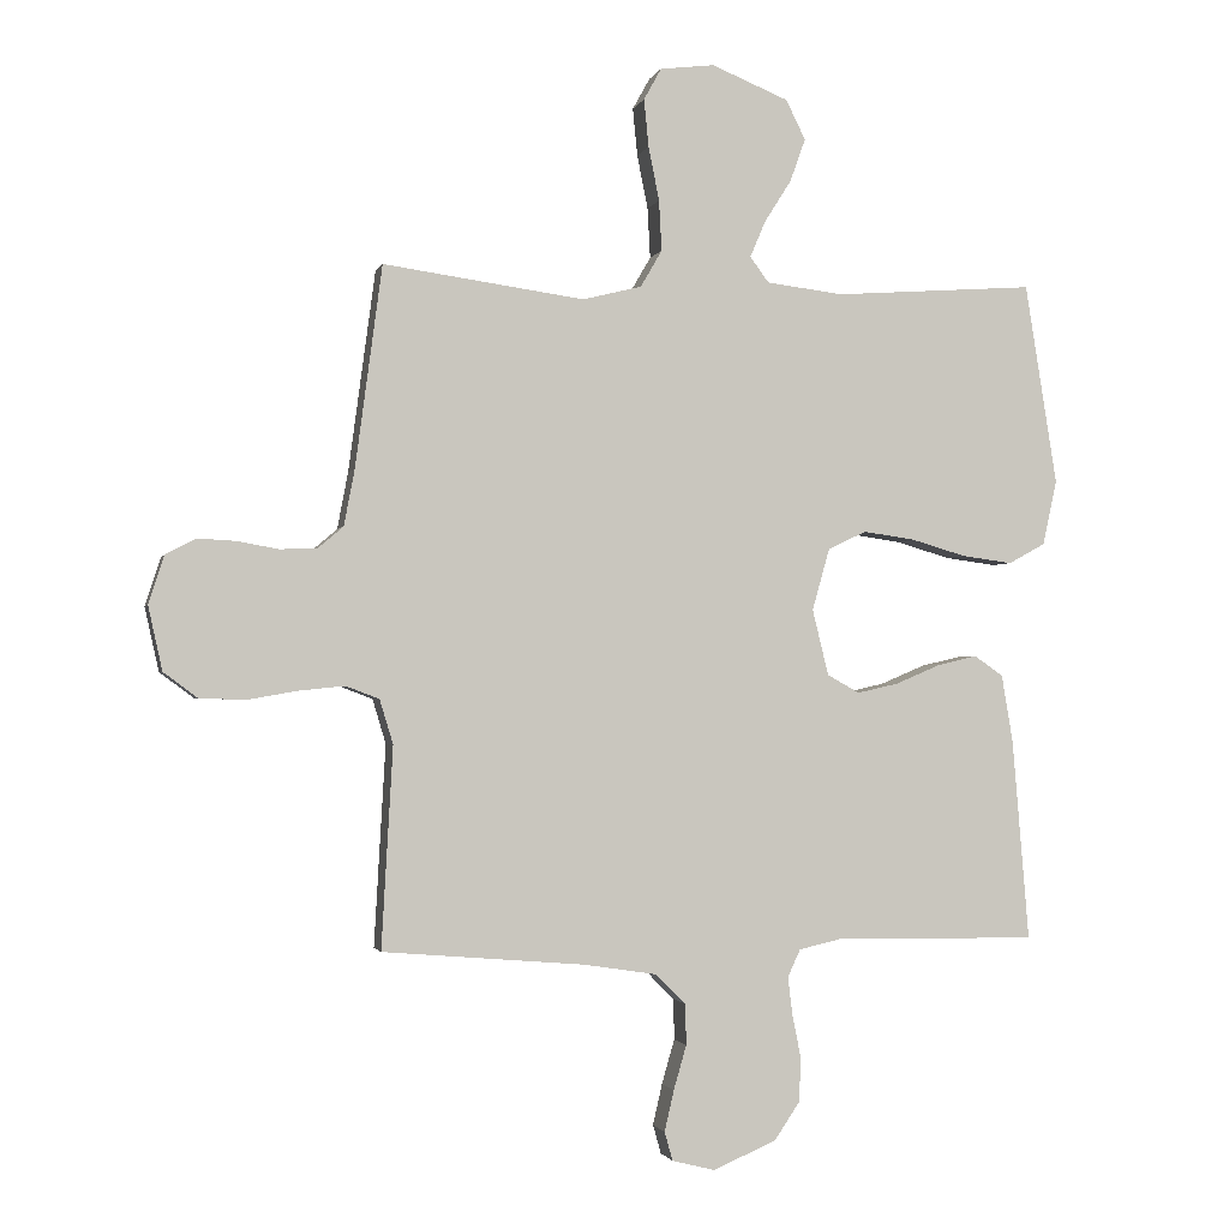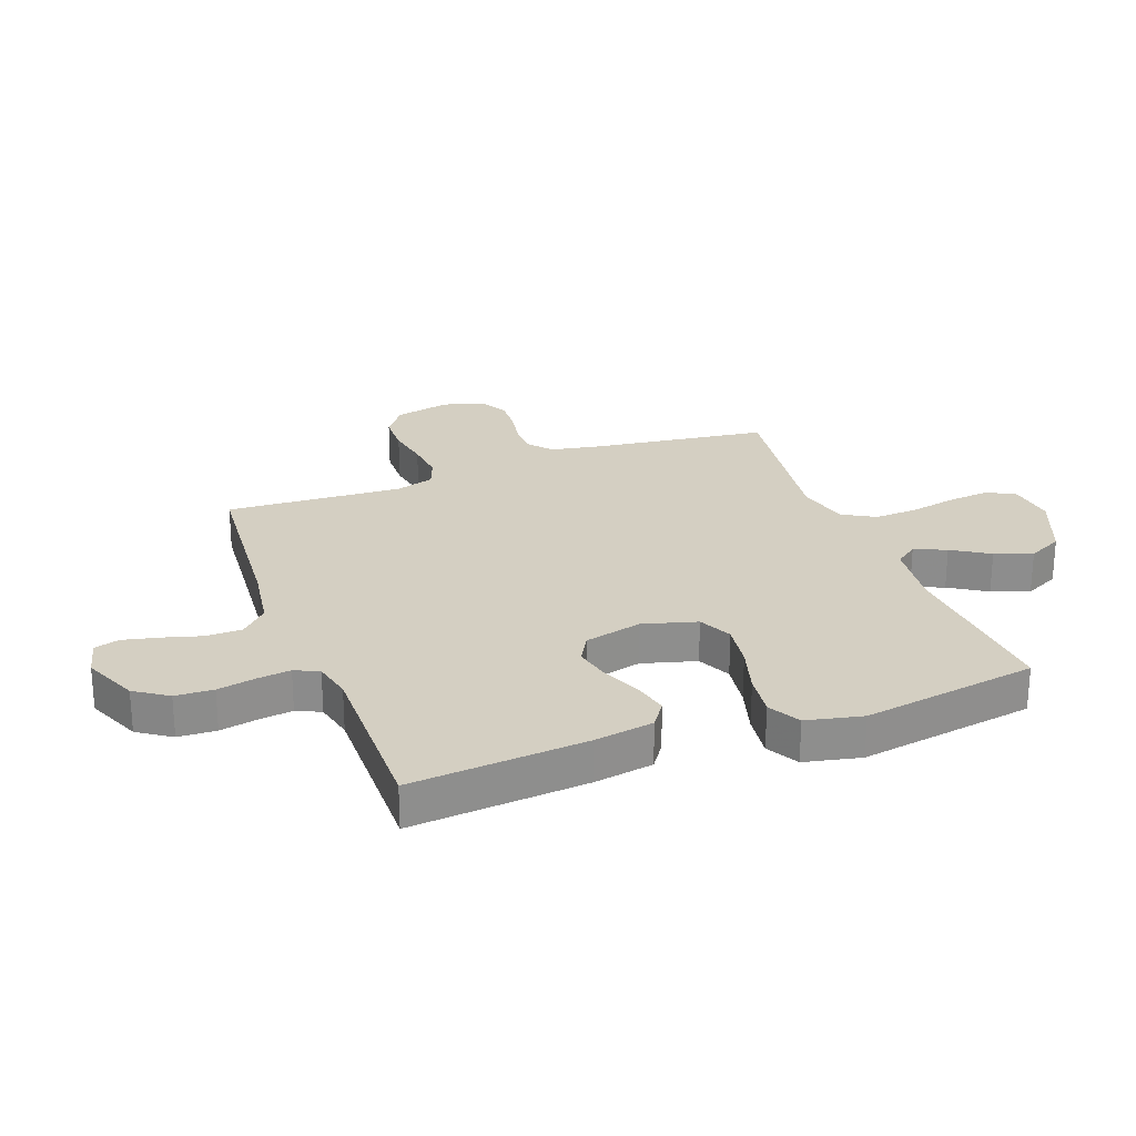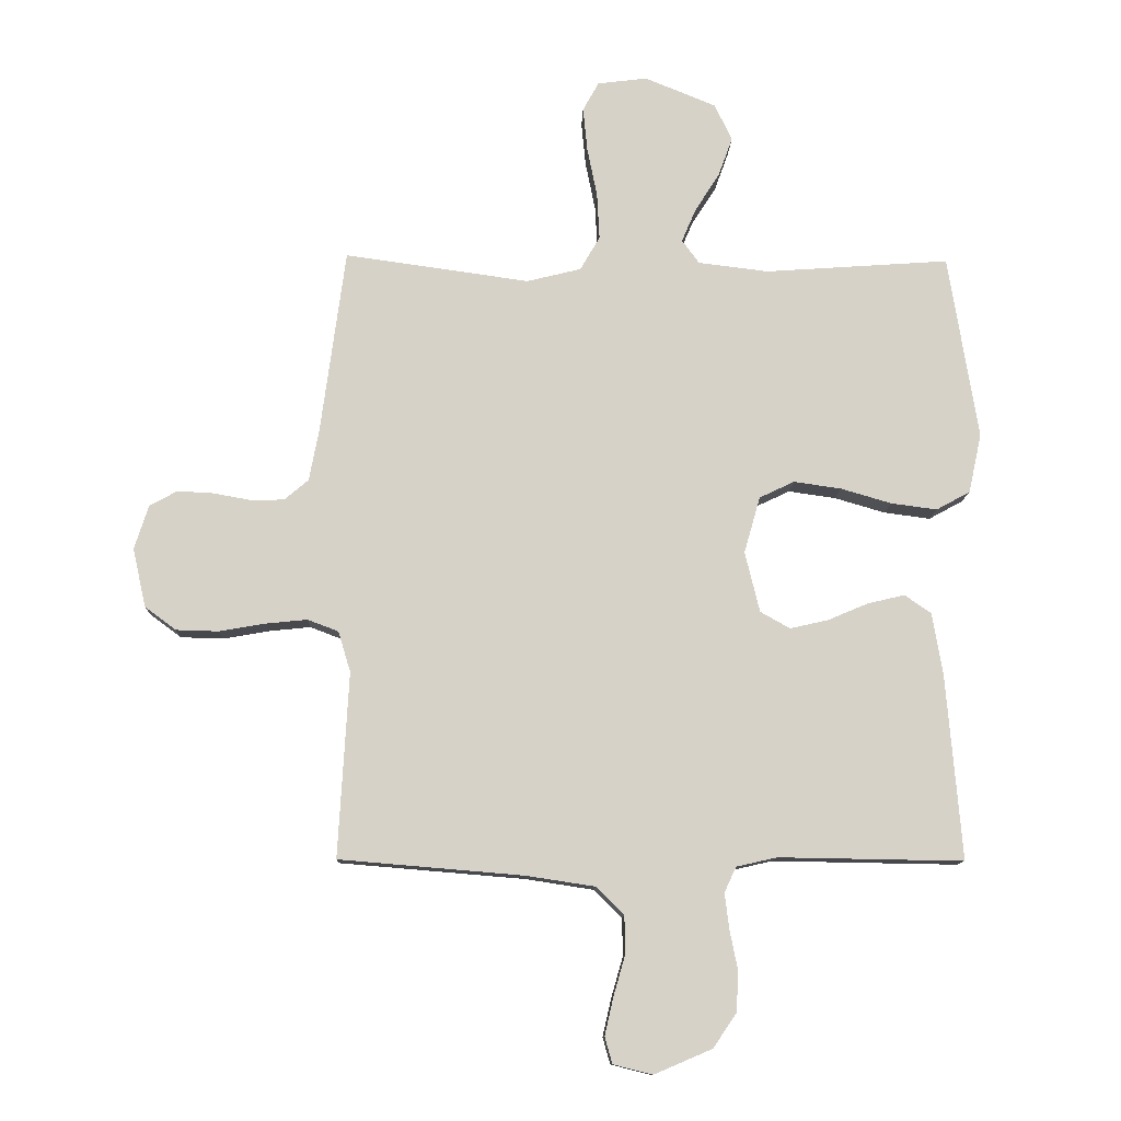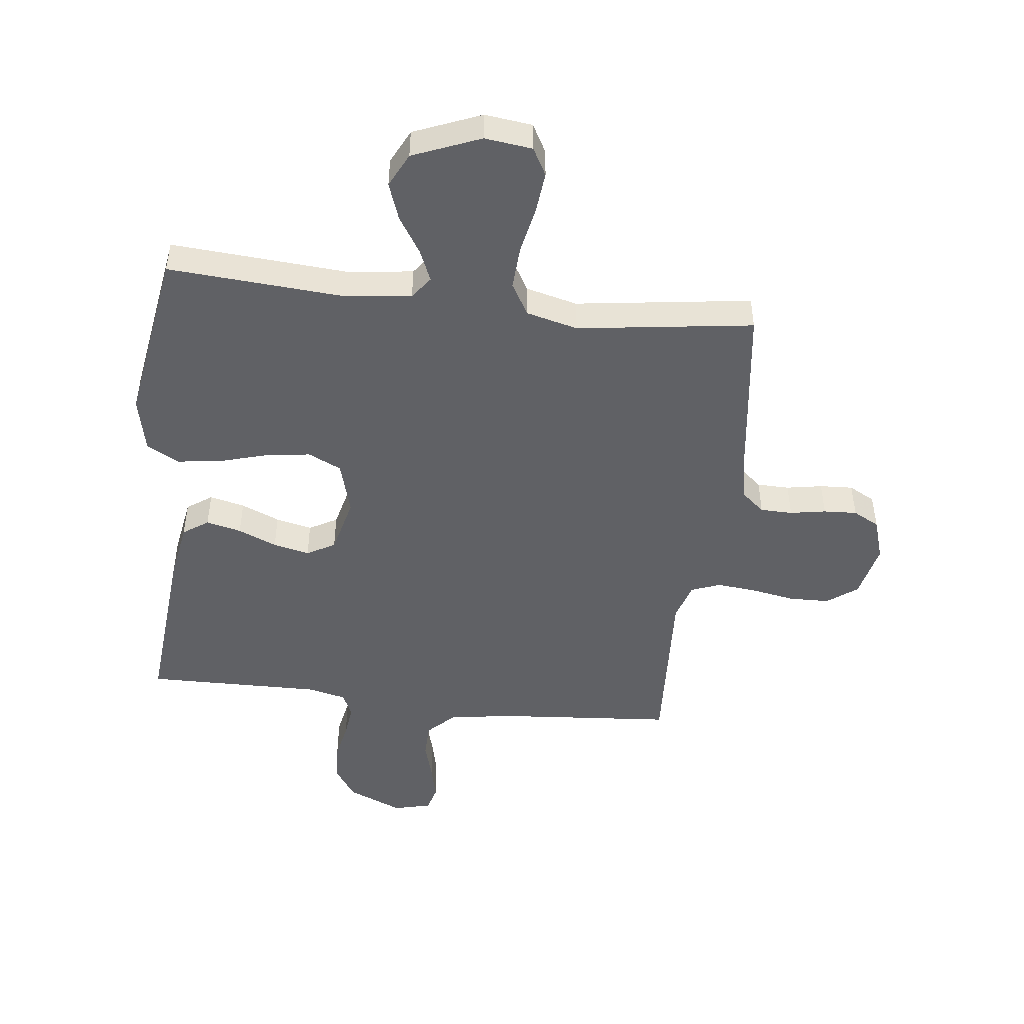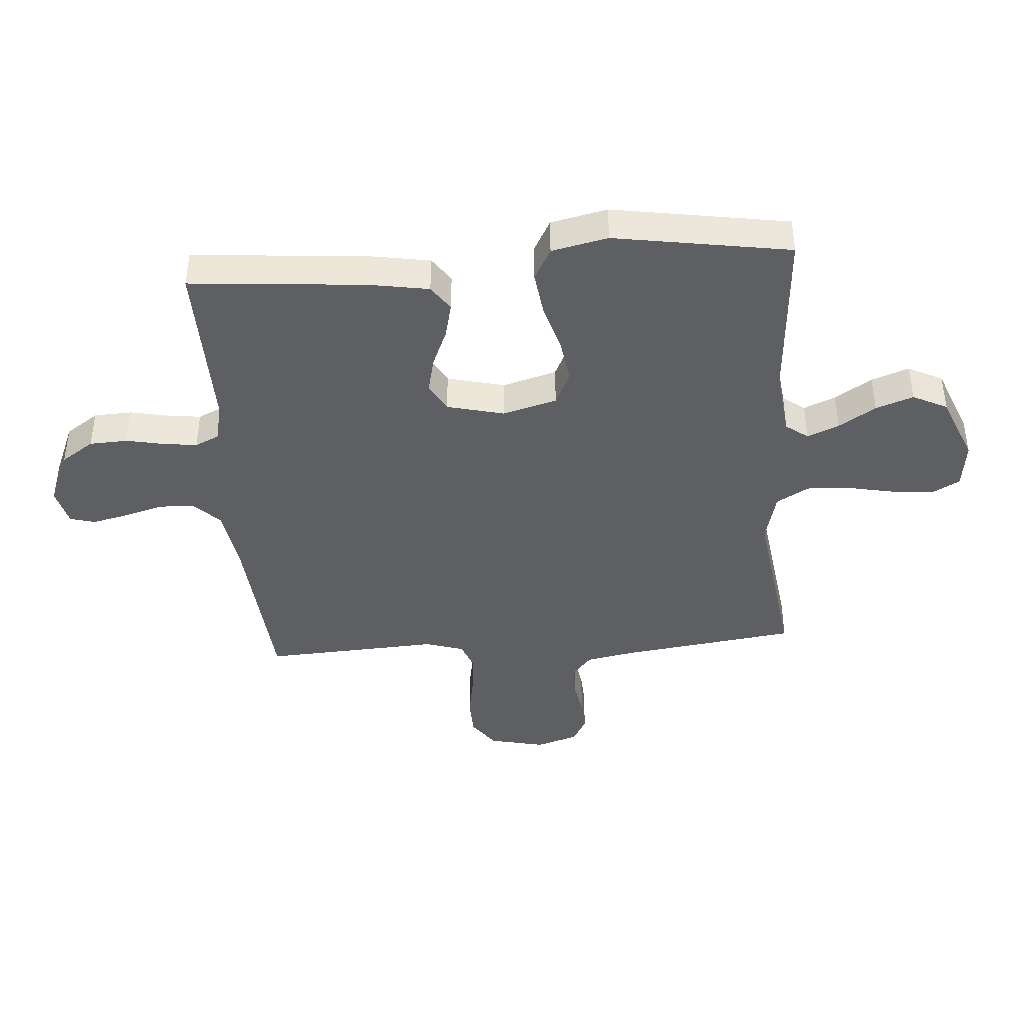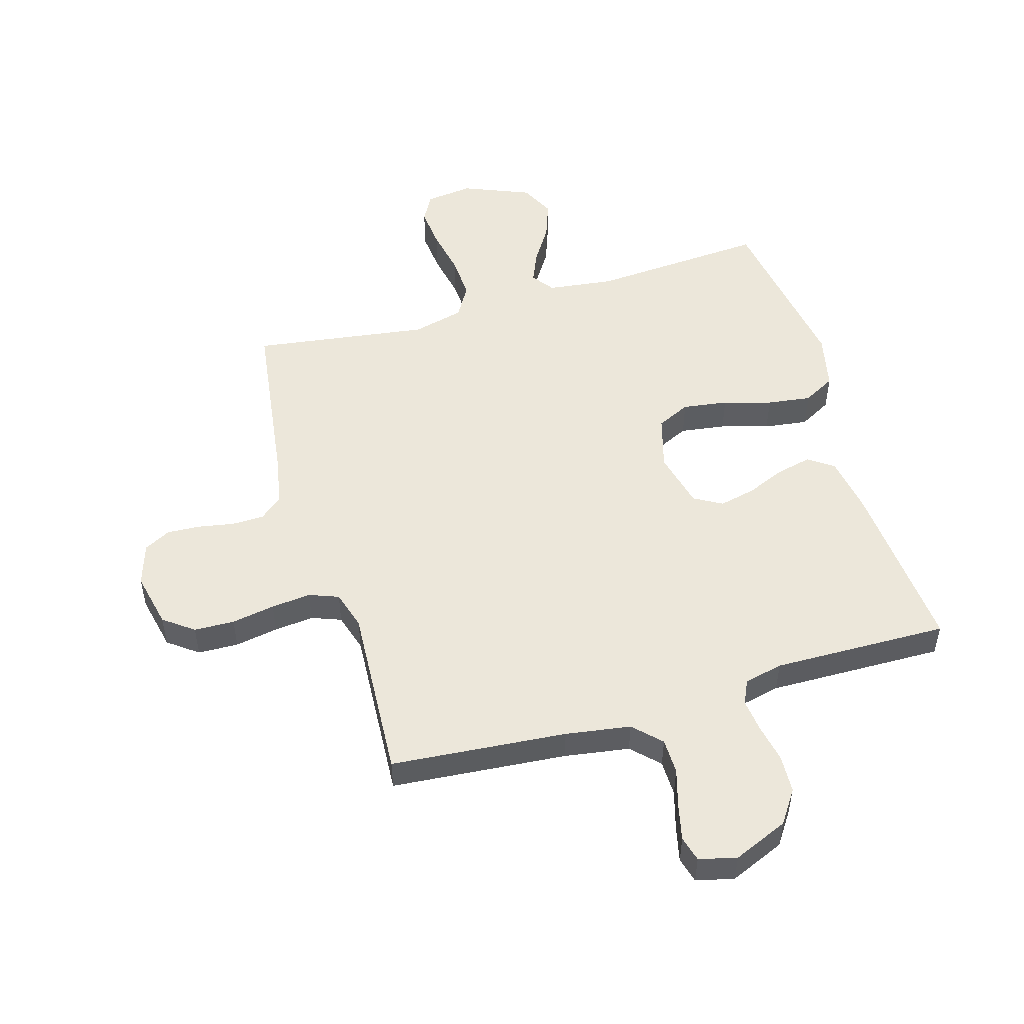
<metadata>
{"format":"obj","ext":"obj","renderer":"f3d","projection":"perspective","resolution":1024,"background":"white","views":[{"elev":-1.6,"azim":166.5,"up":"+Z"},{"elev":25.5,"azim":-110.5,"up":"+Y"},{"elev":-11.5,"azim":178.2,"up":"+Z"},{"elev":-47.8,"azim":-6.8,"up":"+Y"},{"elev":-41.6,"azim":-85.8,"up":"+Y"},{"elev":51.4,"azim":163.7,"up":"+Y"}]}
</metadata>
<code>
v 0.5 0.07 0.5
v 0.54 0.07 0.2
v 0.556 0.07 0.116
v 0.595 0.07 0.083
v 0.65 0.07 0.082
v 0.711 0.07 0.093
v 0.768 0.07 0.096
v 0.813 0.07 0.072
v 0.836 0.07 0
v 0.815 0.07 -0.095
v 0.764 0.07 -0.133
v 0.695 0.07 -0.135
v 0.621 0.07 -0.122
v 0.553 0.07 -0.115
v 0.503 0.07 -0.134
v 0.483 0.07 -0.2
v 0.5 0.07 -0.5
v 0.2 0.07 -0.525
v 0.089 0.07 -0.542
v 0.044 0.07 -0.587
v 0.043 0.07 -0.648
v 0.062 0.07 -0.714
v 0.076 0.07 -0.775
v 0.064 0.07 -0.818
v 0 0.07 -0.834
v -0.094 0.07 -0.794
v -0.132 0.07 -0.738
v -0.135 0.07 -0.673
v -0.122 0.07 -0.608
v -0.115 0.07 -0.551
v -0.134 0.07 -0.51
v -0.2 0.07 -0.495
v -0.5 0.07 -0.5
v -0.475 0.07 -0.2
v -0.458 0.07 -0.099
v -0.415 0.07 -0.069
v -0.355 0.07 -0.083
v -0.289 0.07 -0.111
v -0.227 0.07 -0.125
v -0.179 0.07 -0.098
v -0.155 0.07 0
v -0.181 0.07 0.092
v -0.238 0.07 0.119
v -0.315 0.07 0.108
v -0.397 0.07 0.084
v -0.472 0.07 0.074
v -0.527 0.07 0.104
v -0.548 0.07 0.2
v -0.5 0.07 0.5
v -0.2 0.07 0.479
v -0.086 0.07 0.493
v -0.058 0.07 0.531
v -0.081 0.07 0.585
v -0.121 0.07 0.648
v -0.144 0.07 0.712
v -0.115 0.07 0.771
v 0 0.07 0.818
v 0.081 0.07 0.808
v 0.107 0.07 0.761
v 0.1 0.07 0.69
v 0.084 0.07 0.61
v 0.08 0.07 0.535
v 0.112 0.07 0.48
v 0.2 0.07 0.458
v 0.5 0 0.5
v 0.54 0 0.2
v 0.556 0 0.116
v 0.595 0 0.083
v 0.65 0 0.082
v 0.711 0 0.093
v 0.768 0 0.096
v 0.813 0 0.072
v 0.836 0 0
v 0.815 0 -0.095
v 0.764 0 -0.133
v 0.695 0 -0.135
v 0.621 0 -0.122
v 0.553 0 -0.115
v 0.503 0 -0.134
v 0.483 0 -0.2
v 0.5 0 -0.5
v 0.2 0 -0.525
v 0.089 0 -0.542
v 0.044 0 -0.587
v 0.043 0 -0.648
v 0.062 0 -0.714
v 0.076 0 -0.775
v 0.064 0 -0.818
v 0 0 -0.834
v -0.094 0 -0.794
v -0.132 0 -0.738
v -0.135 0 -0.673
v -0.122 0 -0.608
v -0.115 0 -0.551
v -0.134 0 -0.51
v -0.2 0 -0.495
v -0.5 0 -0.5
v -0.475 0 -0.2
v -0.458 0 -0.099
v -0.415 0 -0.069
v -0.355 0 -0.083
v -0.289 0 -0.111
v -0.227 0 -0.125
v -0.179 0 -0.098
v -0.155 0 0
v -0.181 0 0.092
v -0.238 0 0.119
v -0.315 0 0.108
v -0.397 0 0.084
v -0.472 0 0.074
v -0.527 0 0.104
v -0.548 0 0.2
v -0.5 0 0.5
v -0.2 0 0.479
v -0.086 0 0.493
v -0.058 0 0.531
v -0.081 0 0.585
v -0.121 0 0.648
v -0.144 0 0.712
v -0.115 0 0.771
v 0 0 0.818
v 0.081 0 0.808
v 0.107 0 0.761
v 0.1 0 0.69
v 0.084 0 0.61
v 0.08 0 0.535
v 0.112 0 0.48
v 0.2 0 0.458
f 58 59 60 61
f 58 61 62
f 57 58 62
f 56 57 62
f 53 54 55 56
f 52 53 56 62
f 51 52 62 63
f 47 48 49 50
f 44 45 46 47
f 43 44 47 50
f 42 43 50 51
f 35 36 37 38
f 35 38 39
f 32 33 34 35
f 31 32 35 39
f 30 31 39 40
f 26 27 28 29
f 26 29 30
f 25 26 30
f 21 22 23 24
f 21 24 25 30
f 16 17 18
f 15 16 18 19
f 10 11 12 13
f 10 13 14
f 9 10 14
f 8 9 14 15
f 5 6 7 8
f 4 5 8 15
f 64 1 2
f 64 2 3
f 63 64 3
f 41 42 51 63
f 20 21 30 40
f 19 20 40 41
f 15 19 41 63
f 3 4 15 63
f 125 124 123 122
f 126 125 122
f 126 122 121
f 126 121 120
f 120 119 118 117
f 126 120 117 116
f 127 126 116 115
f 114 113 112 111
f 111 110 109 108
f 114 111 108 107
f 115 114 107 106
f 102 101 100 99
f 103 102 99
f 99 98 97 96
f 103 99 96 95
f 104 103 95 94
f 93 92 91 90
f 94 93 90
f 94 90 89
f 88 87 86 85
f 94 89 88 85
f 82 81 80
f 83 82 80 79
f 77 76 75 74
f 78 77 74
f 78 74 73
f 79 78 73 72
f 72 71 70 69
f 79 72 69 68
f 66 65 128
f 67 66 128
f 67 128 127
f 127 115 106 105
f 104 94 85 84
f 105 104 84 83
f 127 105 83 79
f 127 79 68 67
f 1 65 66 2
f 2 66 67 3
f 3 67 68 4
f 4 68 69 5
f 5 69 70 6
f 6 70 71 7
f 7 71 72 8
f 8 72 73 9
f 9 73 74 10
f 10 74 75 11
f 11 75 76 12
f 12 76 77 13
f 13 77 78 14
f 14 78 79 15
f 15 79 80 16
f 16 80 81 17
f 17 81 82 18
f 18 82 83 19
f 19 83 84 20
f 20 84 85 21
f 21 85 86 22
f 22 86 87 23
f 23 87 88 24
f 24 88 89 25
f 25 89 90 26
f 26 90 91 27
f 27 91 92 28
f 28 92 93 29
f 29 93 94 30
f 30 94 95 31
f 31 95 96 32
f 32 96 97 33
f 33 97 98 34
f 34 98 99 35
f 35 99 100 36
f 36 100 101 37
f 37 101 102 38
f 38 102 103 39
f 39 103 104 40
f 40 104 105 41
f 41 105 106 42
f 42 106 107 43
f 43 107 108 44
f 44 108 109 45
f 45 109 110 46
f 46 110 111 47
f 47 111 112 48
f 48 112 113 49
f 49 113 114 50
f 50 114 115 51
f 51 115 116 52
f 52 116 117 53
f 53 117 118 54
f 54 118 119 55
f 55 119 120 56
f 56 120 121 57
f 57 121 122 58
f 58 122 123 59
f 59 123 124 60
f 60 124 125 61
f 61 125 126 62
f 62 126 127 63
f 63 127 128 64
f 64 128 65 1

</code>
